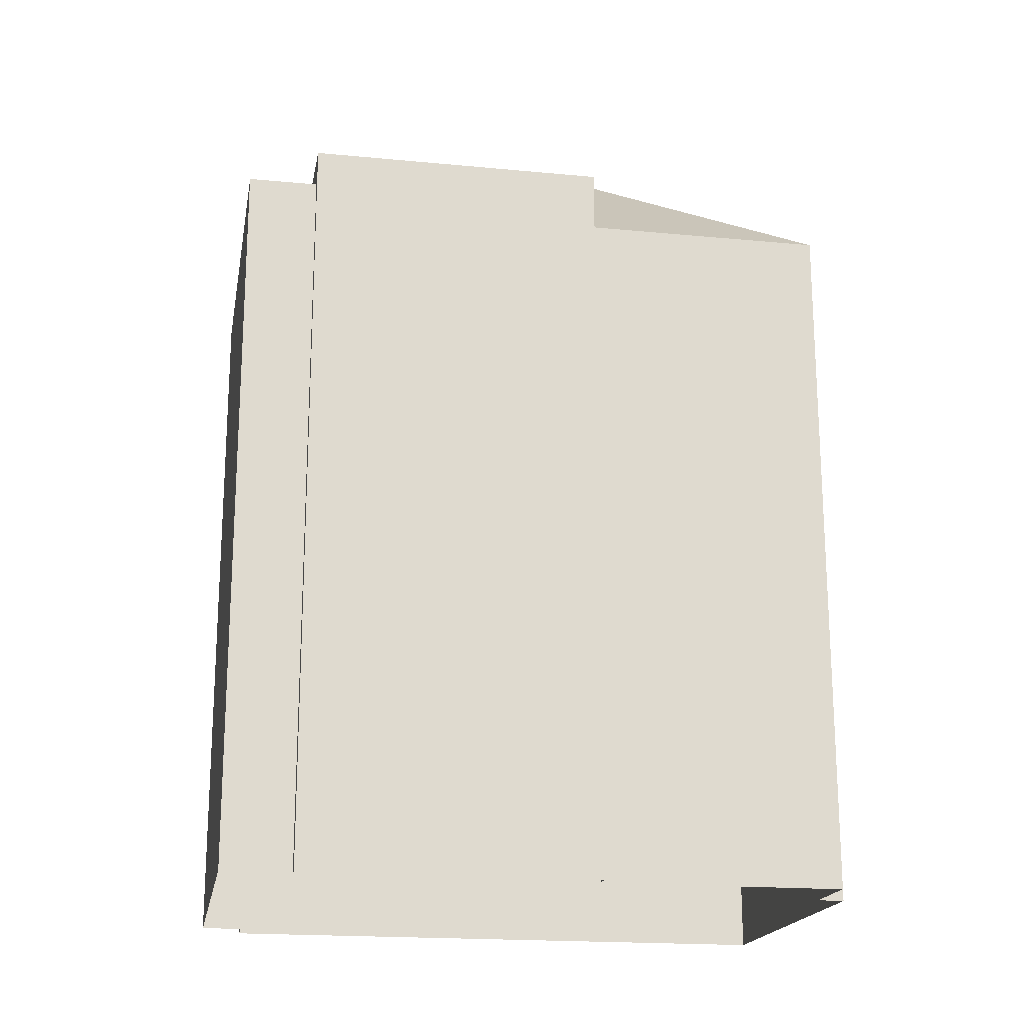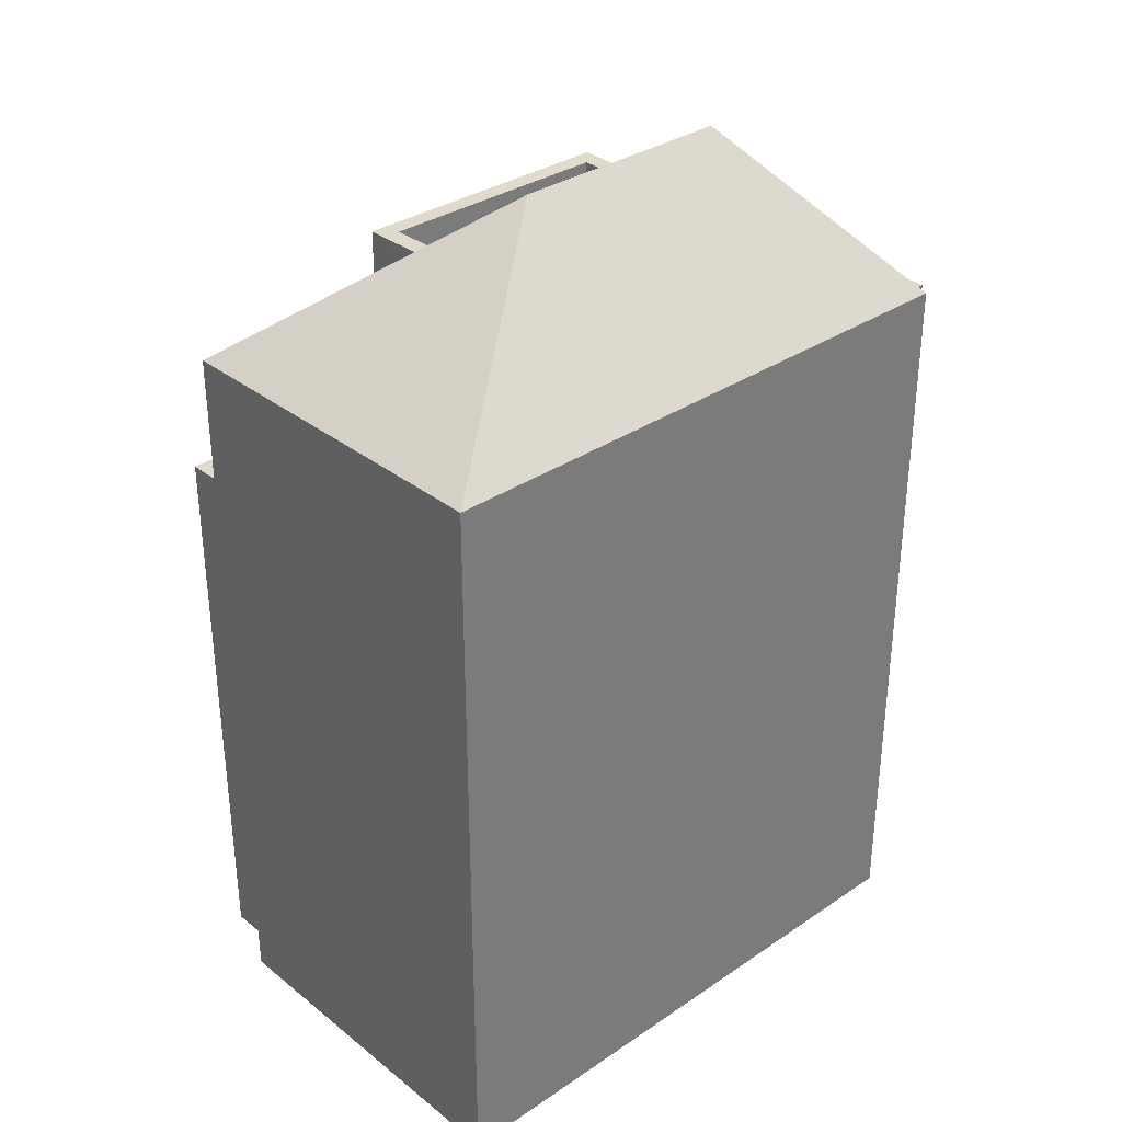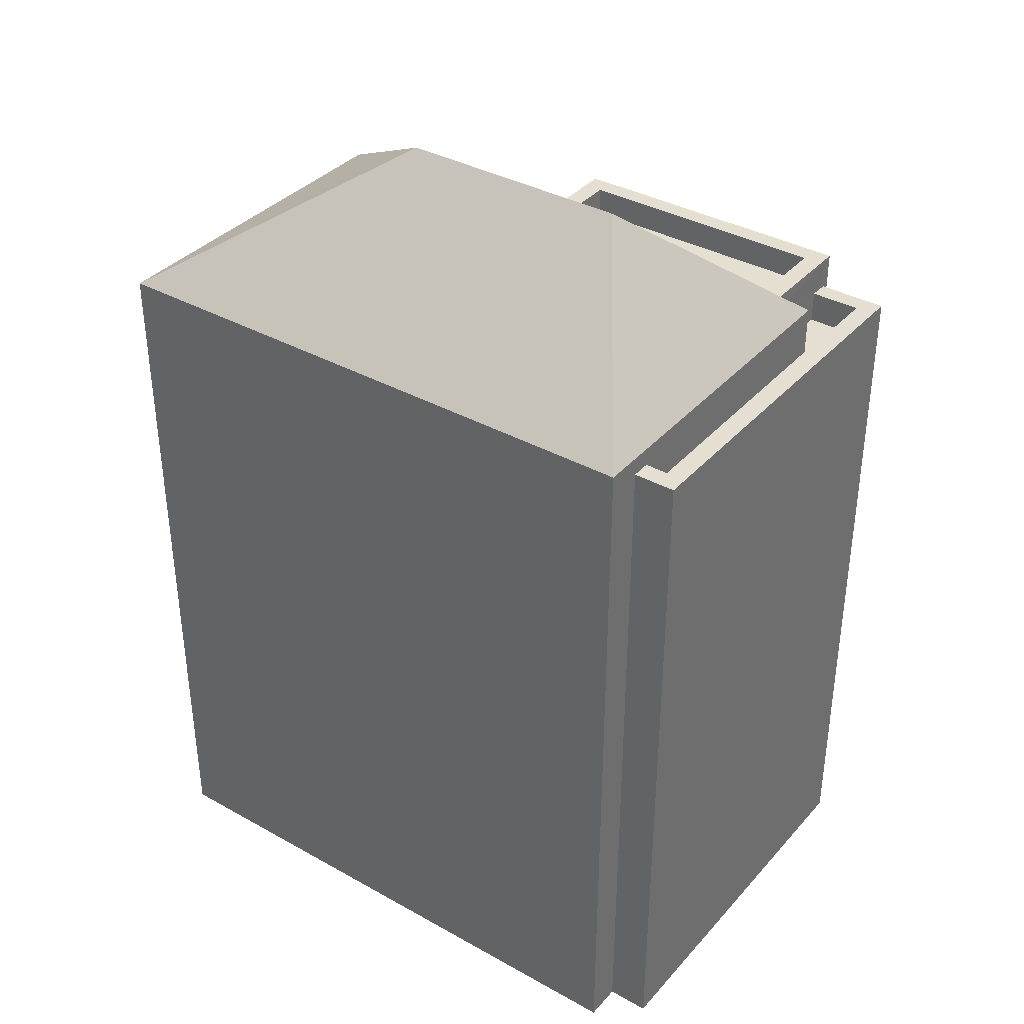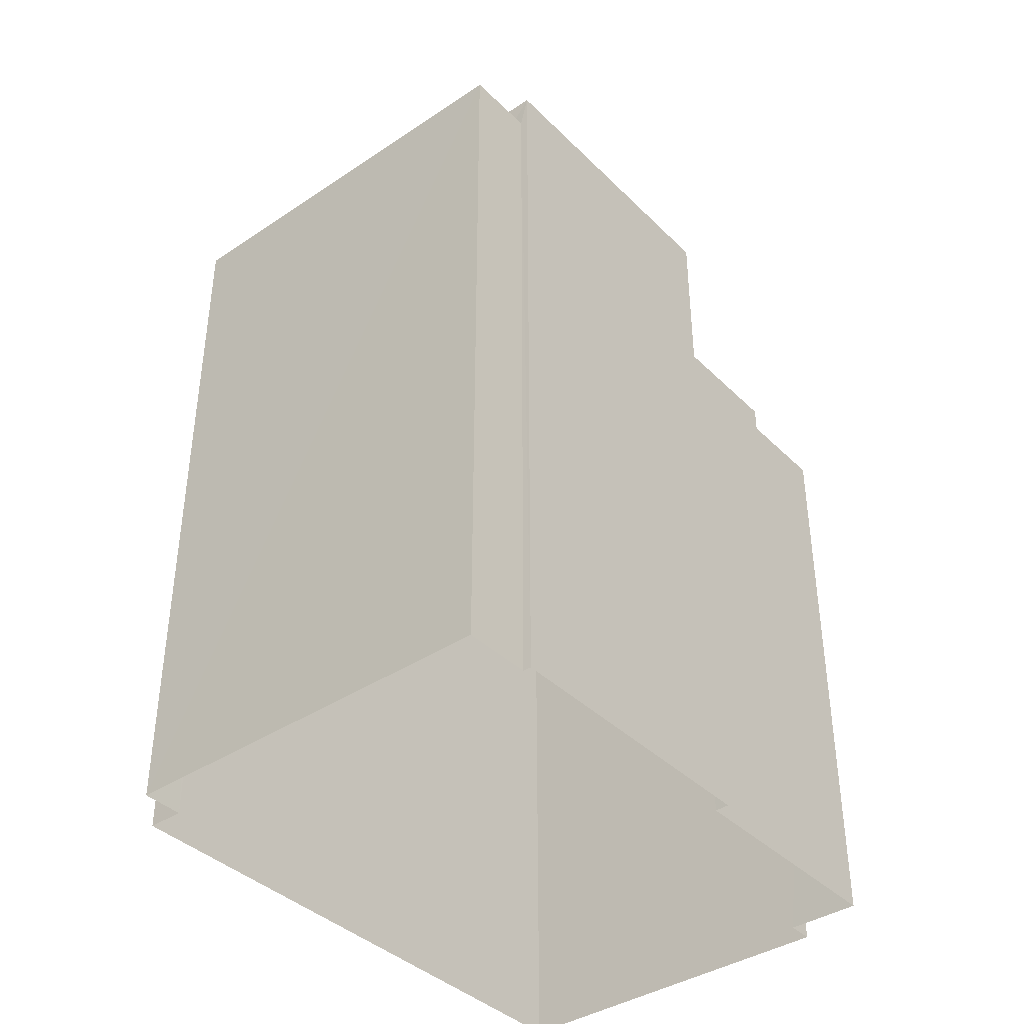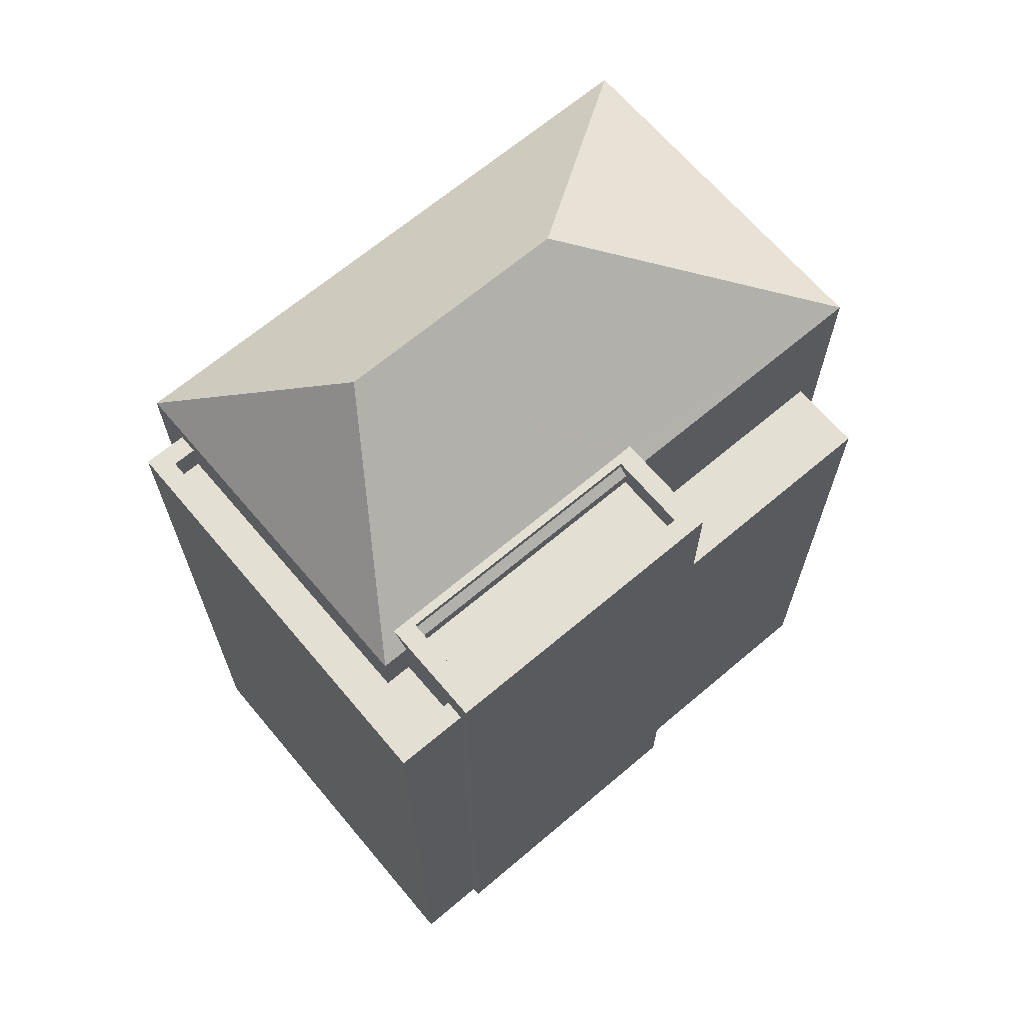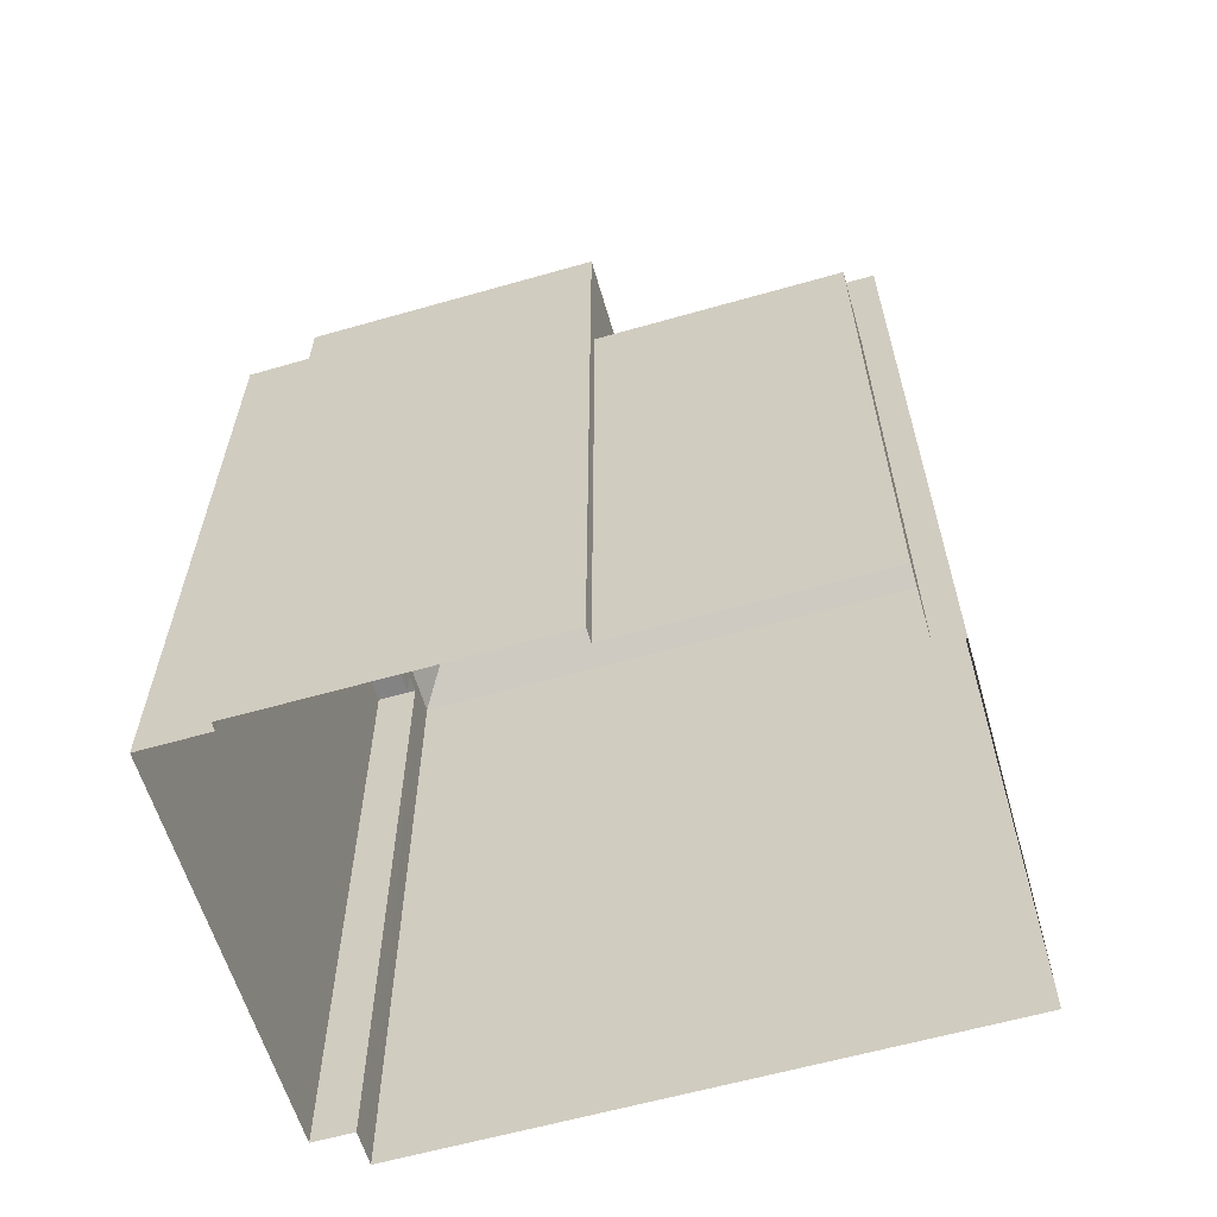
<metadata>
{"format":"obj","ext":"obj","renderer":"f3d","projection":"perspective","resolution":1024,"background":"white","views":[{"elev":-19.0,"azim":82.6,"up":"+Z"},{"elev":33.0,"azim":-129.9,"up":"+Z"},{"elev":36.7,"azim":-51.3,"up":"+Z"},{"elev":-39.2,"azim":42.5,"up":"+Z"},{"elev":66.9,"azim":52.6,"up":"+Z"},{"elev":-61.1,"azim":109.1,"up":"+Z"}]}
</metadata>
<code>
v -9803 -3.695e+04 27.75
v -9801 -3.695e+04 27.75
v -9801 -3.696e+04 27.75
v -9803 -3.695e+04 27.75
v -9808 -3.695e+04 27.76
v -9801 -3.696e+04 27.75
v -9801 -3.696e+04 27.75
v -9801 -3.696e+04 27.75
v -9807 -3.696e+04 27.76
v -9808 -3.696e+04 27.76
v -9801 -3.696e+04 27.75
v -9807 -3.696e+04 27.76
v -9802 -3.696e+04 36.93
v -9801 -3.695e+04 36.93
v -9803 -3.695e+04 36.93
v -9801 -3.696e+04 36.93
v -9802 -3.696e+04 39.59
v -9801 -3.696e+04 39.59
v -9801 -3.696e+04 39.59
v -9802 -3.696e+04 39.59
v -9802 -3.696e+04 39.59
v -9801 -3.696e+04 39.59
v -9803 -3.696e+04 39.59
v -9801 -3.696e+04 39.59
v -9803 -3.696e+04 39.59
v -9803 -3.696e+04 39.59
v -9802 -3.696e+04 39.14
v -9801 -3.696e+04 39.14
v -9801 -3.696e+04 39.14
v -9802 -3.696e+04 39.14
v -9801 -3.696e+04 38.58
v -9802 -3.696e+04 38.58
v -9801 -3.696e+04 38.58
v -9807 -3.696e+04 38.58
v -9802 -3.696e+04 38.58
v -9807 -3.696e+04 38.58
v -9807 -3.696e+04 39.08
v -9807 -3.696e+04 39.08
v -9807 -3.696e+04 39.08
v -9801 -3.696e+04 39.08
v -9801 -3.696e+04 39.08
v -9801 -3.696e+04 39.08
v -9807 -3.696e+04 39.08
v -9801 -3.696e+04 39.07
v -9802 -3.696e+04 39.37
v -9803 -3.695e+04 39.37
v -9802 -3.696e+04 39.37
v -9802 -3.696e+04 39.37
v -9805 -3.696e+04 41.78
v -9805 -3.696e+04 41.78
v -9808 -3.696e+04 39.37
v -9808 -3.695e+04 39.37
v -9803 -3.696e+04 39.48
v -9802 -3.696e+04 39.48
v -9802 -3.696e+04 39.37
v -9802 -3.696e+04 39.37
f 1 2 3
f 4 1 5
f 6 7 8
f 6 8 3
f 9 10 5
f 9 11 12
f 9 8 11
f 3 5 1
f 3 8 9
f 3 9 5
f 13 14 15
f 13 16 14
f 17 18 19
f 20 17 21
f 22 23 24
f 22 19 18
f 25 23 26
f 25 24 23
f 21 17 19
f 19 22 24
f 27 28 29
f 30 27 29
f 26 21 25
f 26 20 21
f 31 32 33
f 33 32 34
f 31 35 32
f 34 32 36
f 37 38 39
f 40 41 42
f 38 43 39
f 42 41 44
f 39 43 44
f 41 39 44
f 45 46 23
f 47 17 48
f 46 49 23
f 23 49 26
f 49 20 26
f 49 48 17
f 49 17 20
f 50 49 46
f 49 50 51
f 51 50 52
f 53 54 55
f 56 53 55
f 50 46 52
f 48 49 51
f 1 14 2
f 1 15 14
f 16 2 14
f 16 3 2
f 16 13 45
f 3 16 6
f 6 16 22
f 45 23 22
f 16 45 22
f 17 47 18
f 18 42 7
f 7 42 8
f 31 40 35
f 40 47 35
f 40 42 18
f 40 18 47
f 18 7 6
f 22 18 6
f 25 56 24
f 24 56 29
f 53 56 25
f 29 56 30
f 19 29 28
f 19 24 29
f 54 21 55
f 27 55 28
f 28 55 19
f 55 21 19
f 53 25 21
f 54 53 21
f 36 39 34
f 36 37 39
f 31 41 40
f 31 33 41
f 41 33 34
f 39 41 34
f 44 11 8
f 42 44 8
f 44 12 11
f 44 43 12
f 9 12 43
f 38 9 43
f 36 32 37
f 9 38 10
f 32 48 37
f 10 38 51
f 37 48 51
f 38 37 51
f 51 5 10
f 51 52 5
f 46 4 5
f 52 46 5
f 45 15 46
f 46 15 4
f 45 13 15
f 4 15 1
f 30 55 27
f 30 56 55
f 48 35 47
f 48 32 35

</code>
